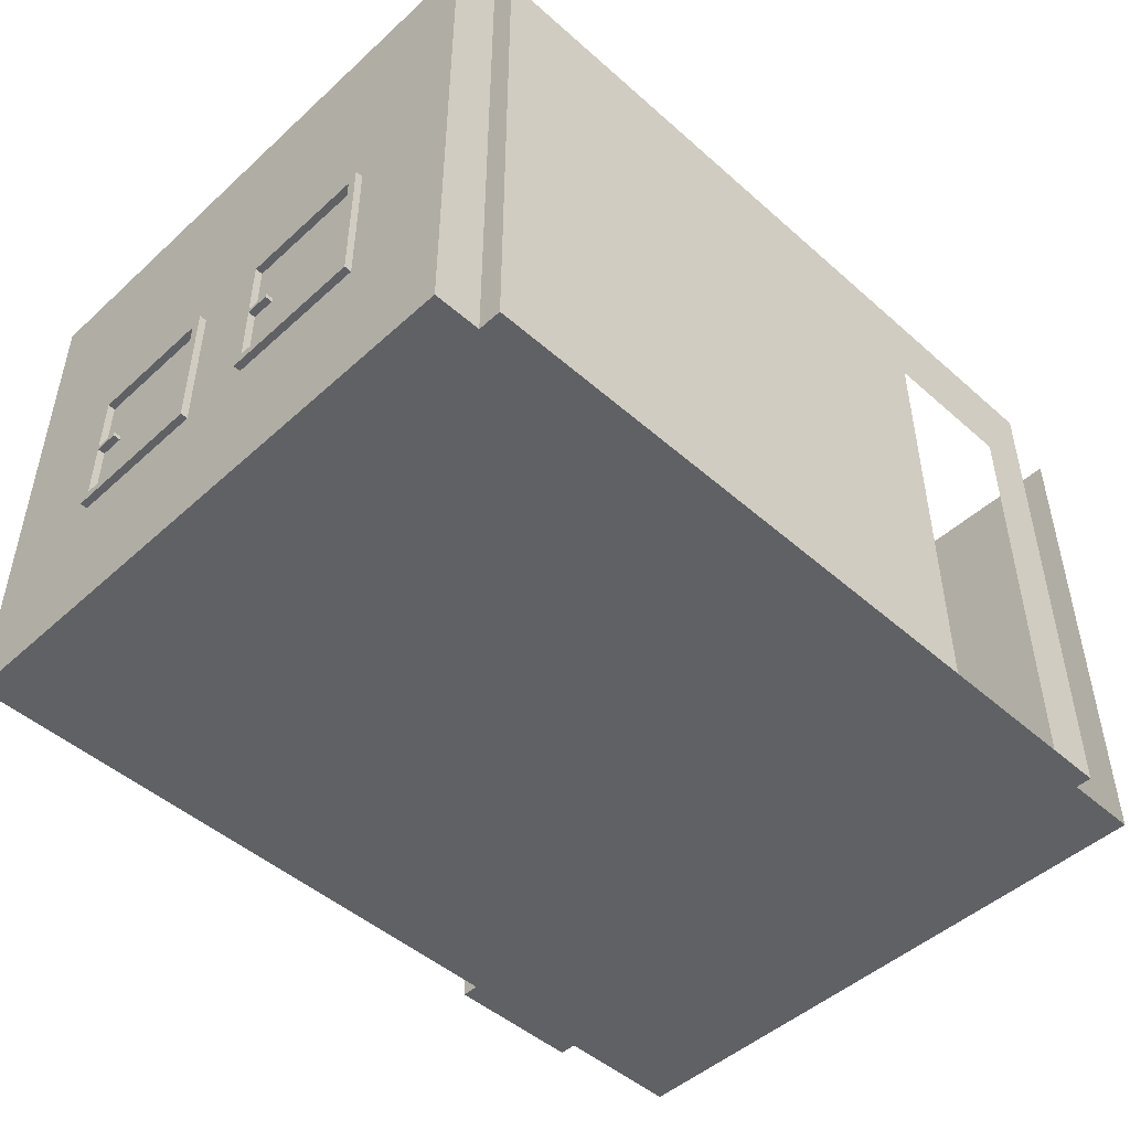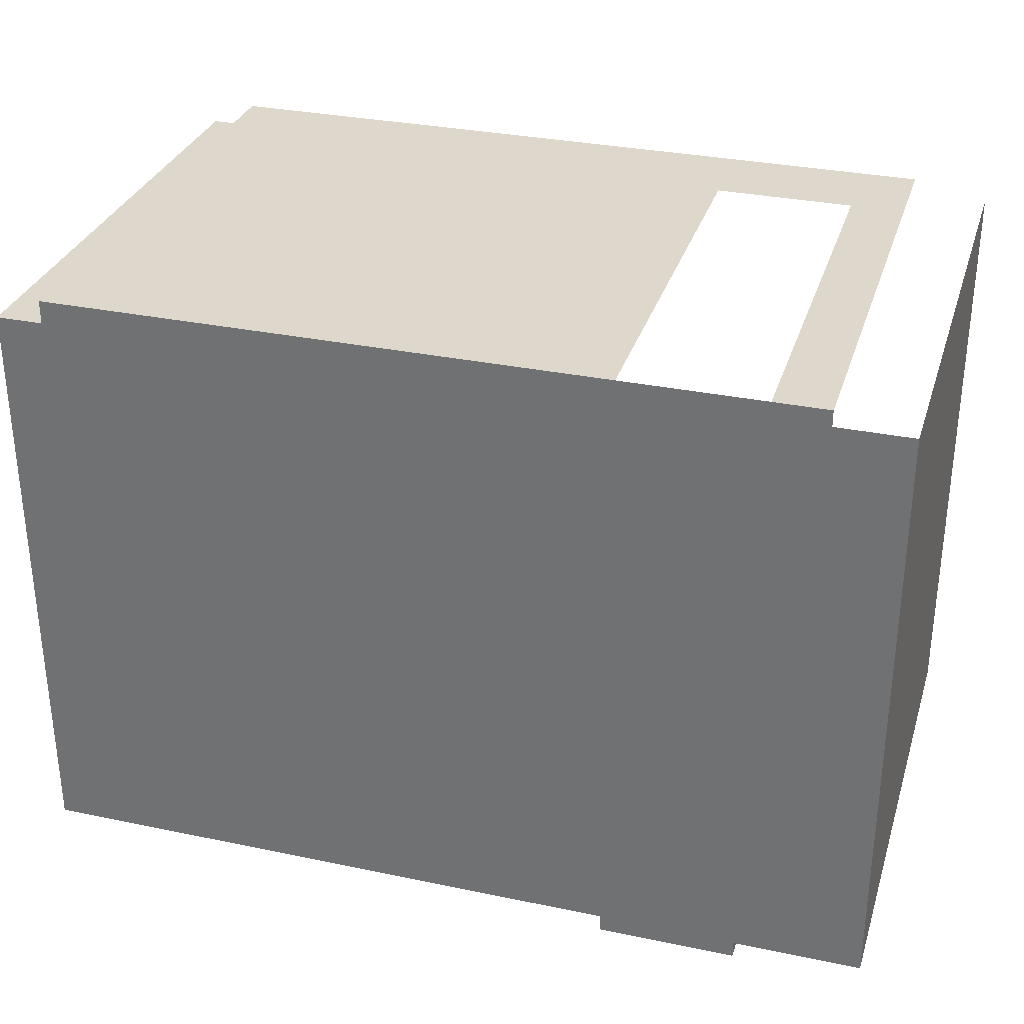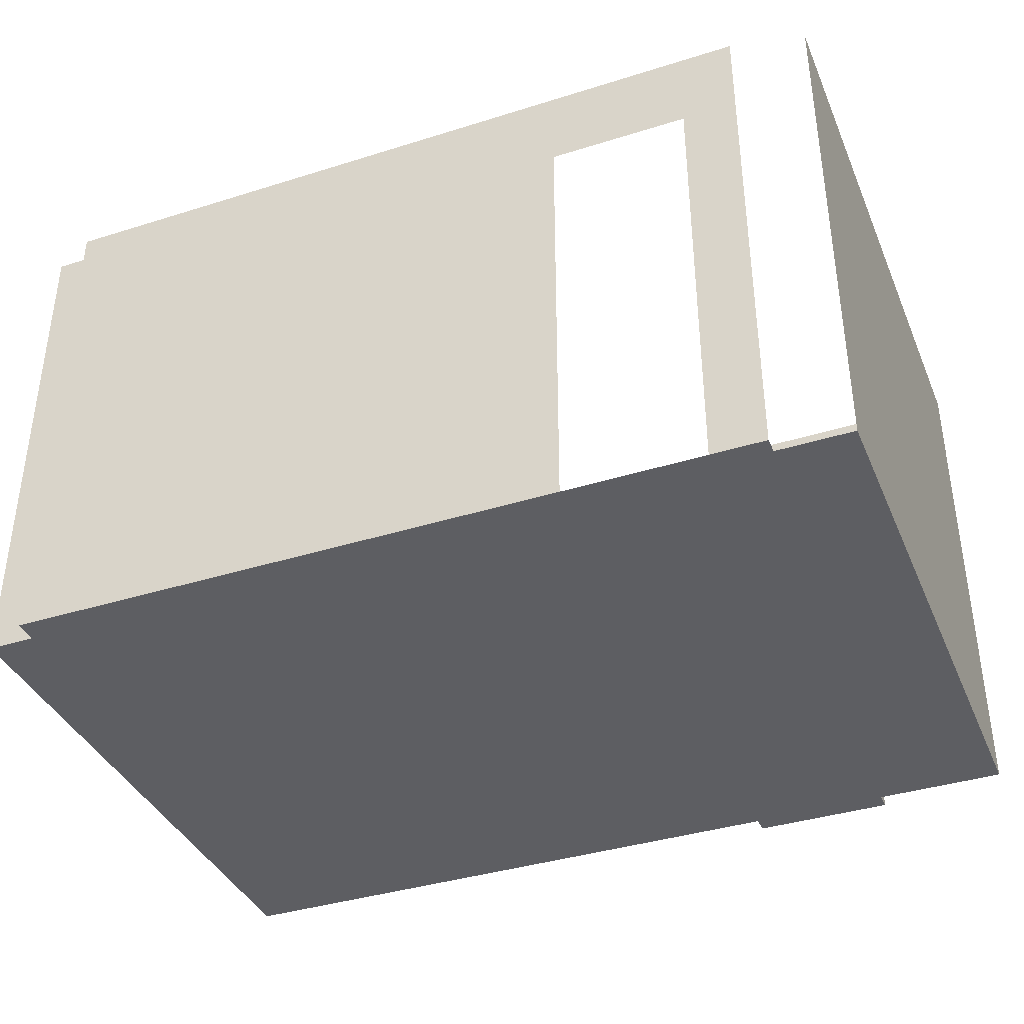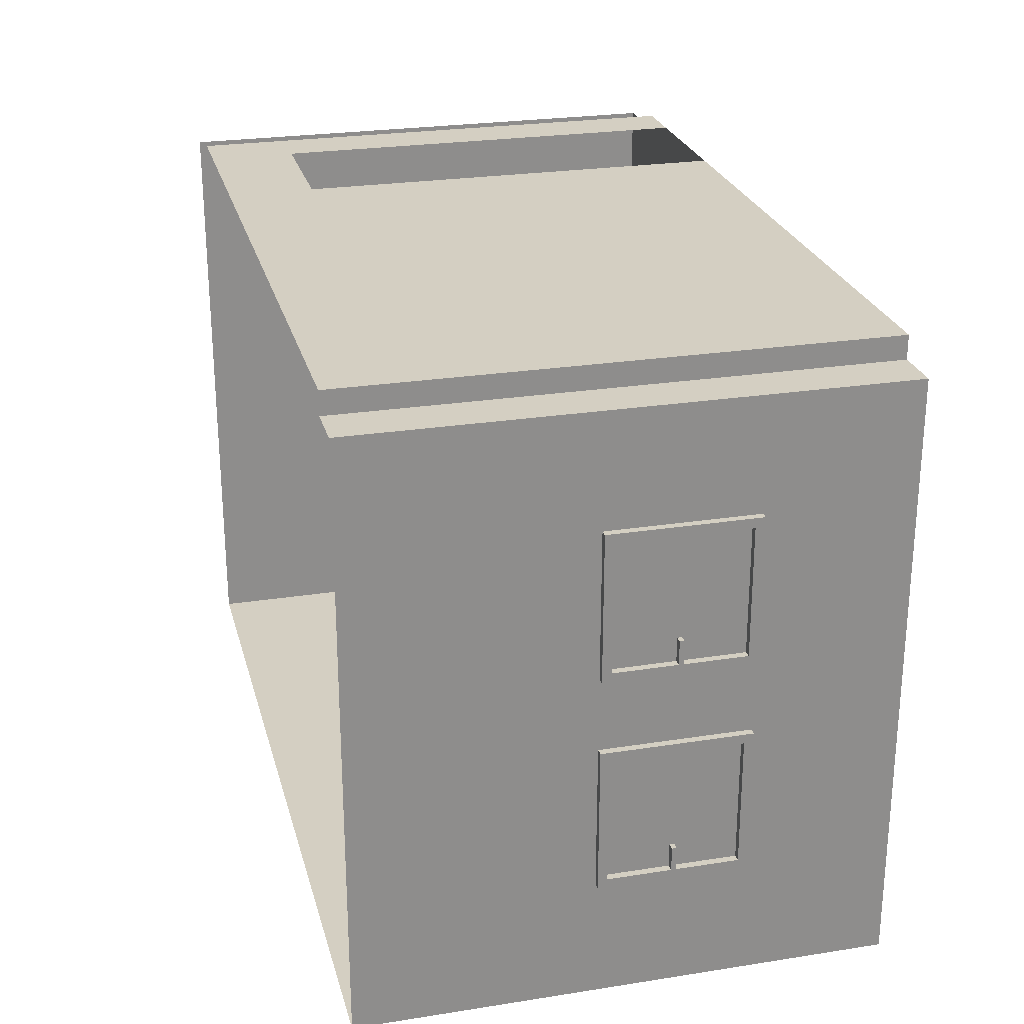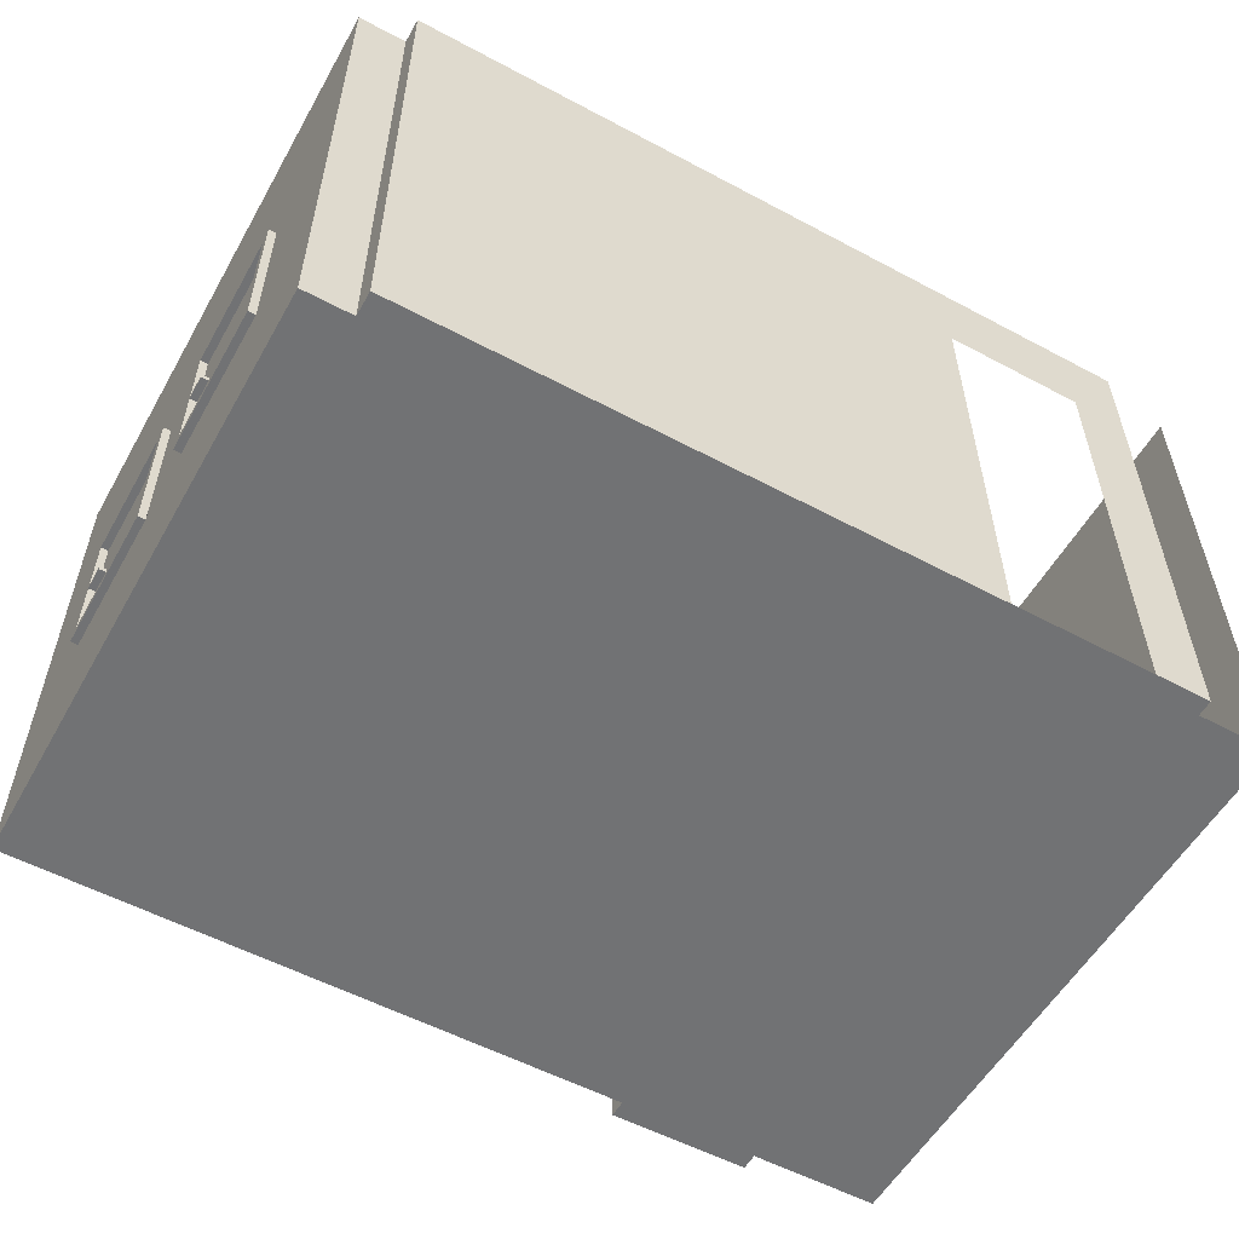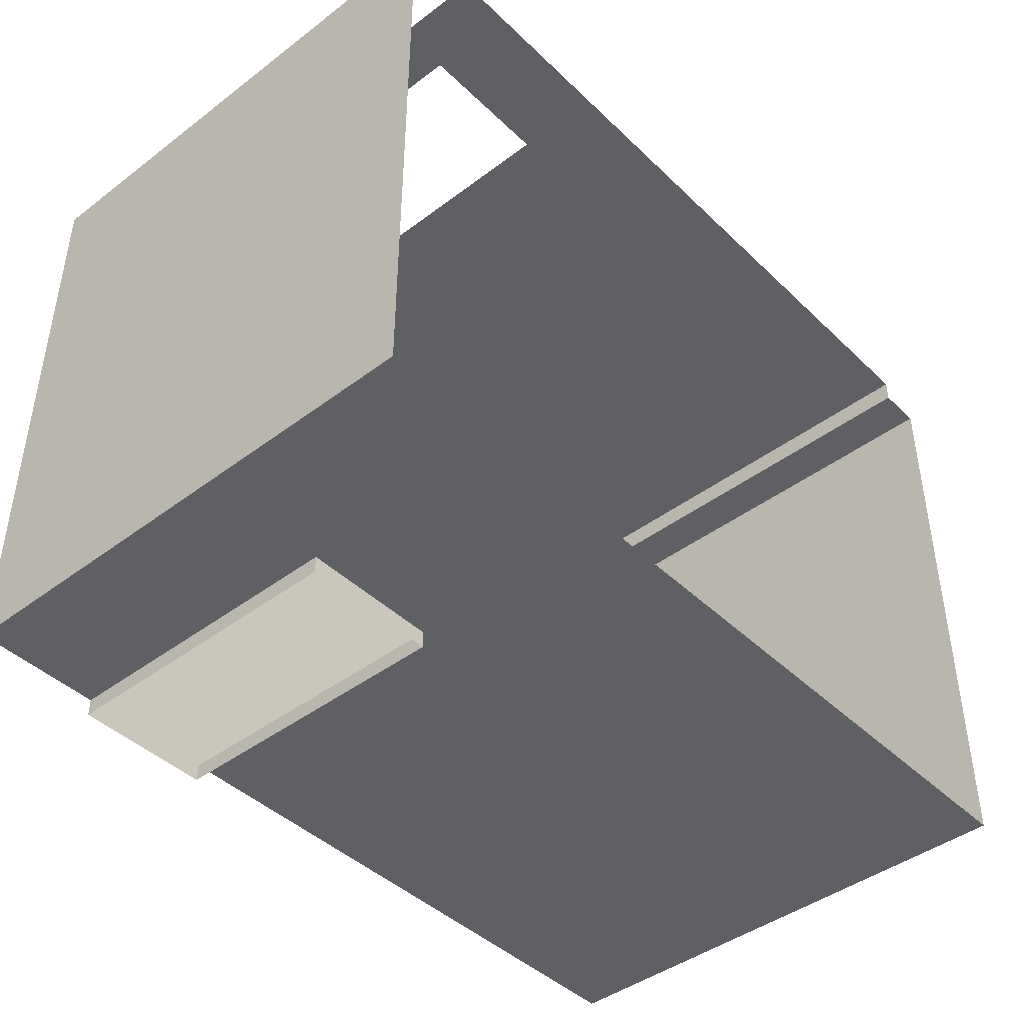
<metadata>
{"format":"obj","ext":"obj","renderer":"f3d","projection":"perspective","resolution":1024,"background":"white","views":[{"elev":-48.1,"azim":-44.6,"up":"+Y"},{"elev":31.5,"azim":16.5,"up":"+Z"},{"elev":-38.4,"azim":21.6,"up":"+Y"},{"elev":25.4,"azim":-104.2,"up":"+Z"},{"elev":-55.6,"azim":-29.3,"up":"+Y"},{"elev":-43.4,"azim":131.7,"up":"+Z"}]}
</metadata>
<code>
g Mesh1 ventana3_2_1 AUL012 Model
v 1.606 5.748 -6.79
v 1.656 6.623 -6.79
v 1.656 5.748 -6.79
f 1 2 3
v 1.606 6.623 -6.79
f 2 1 4
f 3 2 1
v 1.656 6.685 -6.727
f 3 5 2
v 1.656 5.685 -6.727
f 3 6 5
v 1.656 5.685 -7.727
f 6 3 7
f 7 3 6
v 1.656 5.748 -7.665
f 8 7 3
v 1.656 6.685 -7.727
f 7 8 9
f 9 8 7
v 1.656 6.167 -7.69
f 9 8 10
f 10 8 9
v 1.656 6.167 -7.665
f 10 8 11
f 11 8 10
v 1.606 6.167 -7.665
f 12 8 11
v 1.606 5.748 -7.665
f 8 12 13
f 11 8 12
v 1.656 6.167 -7.503
f 11 8 14
f 14 8 11
f 8 2 14
f 2 8 3
f 3 8 2
f 3 7 8
f 13 3 8
f 3 13 1
f 1 13 3
v 1.606 5.685 -7.727
f 13 15 1
v 1.606 6.685 -7.727
f 15 13 16
f 16 13 15
v 1.606 6.167 -7.69
f 16 13 17
f 17 13 16
f 17 13 12
f 12 13 17
f 13 12 8
f 8 3 13
f 11 17 12
f 17 11 10
f 12 17 11
v 1.606 6.198 -7.503
f 12 18 17
v 1.606 6.167 -7.503
f 18 12 19
f 19 12 18
f 11 19 12
f 19 11 14
f 14 11 19
v 1.656 6.198 -7.503
f 20 11 14
f 11 20 10
f 14 11 20
f 10 20 11
v 1.656 6.198 -7.69
f 10 20 21
f 21 20 10
v 1.656 6.198 -7.665
f 21 20 22
f 22 20 21
f 22 18 20
v 1.606 6.198 -7.665
f 18 22 23
f 20 18 22
f 18 14 20
f 14 18 19
f 20 14 18
f 14 2 20
f 14 2 8
f 20 2 14
f 20 2 22
f 22 2 20
v 1.656 6.623 -7.665
f 22 2 24
f 24 2 22
f 2 5 24
f 2 5 3
f 24 5 2
f 9 24 5
f 9 21 24
f 9 10 21
f 21 10 9
f 17 21 10
v 1.606 6.198 -7.69
f 21 17 25
f 10 21 17
f 25 17 21
f 17 18 25
f 17 18 12
f 25 18 17
f 25 18 23
f 23 18 25
f 23 22 18
f 22 25 23
f 25 22 21
f 23 25 22
v 1.606 6.623 -7.665
f 26 25 23
f 16 25 26
f 16 17 25
f 25 17 16
f 26 25 16
f 23 25 26
f 22 26 23
f 26 22 24
f 24 22 26
f 24 21 22
f 22 21 24
f 21 22 25
f 24 21 9
f 5 24 9
v 1.606 6.685 -6.727
f 9 27 5
f 27 9 16
f 5 27 9
f 27 6 5
v 1.606 5.685 -6.727
f 6 27 28
f 5 6 27
f 5 6 3
f 28 27 6
f 1 28 27
f 28 1 15
f 15 1 28
f 1 15 13
f 27 28 1
f 1 27 4
f 4 27 1
f 4 27 26
f 26 27 4
f 16 26 27
f 27 26 16
f 16 9 27
f 9 15 16
f 15 9 7
f 7 9 15
f 16 15 9
f 7 28 15
f 28 7 6
f 6 7 28
f 15 28 7
f 26 2 4
f 2 26 24
f 4 2 26
f 4 1 2
f 24 26 2
f 23 26 22
f 10 11 17
f 19 18 14
f 12 19 11
g Mesh2 ventana3_2_1 AUL012 Model
l 22 20
l 22 23
l 21 22
l 10 21
l 11 10
l 14 11
l 14 19
l 20 14
l 20 18
l 18 19
l 23 18
l 25 23
l 17 25
l 12 17
l 19 12
l 11 12
l 11 8
l 8 13
l 8 3
l 3 2
l 3 1
l 1 4
l 13 1
l 12 13
l 2 4
l 2 24
l 24 22
l 24 26
l 26 23
l 4 26
l 10 17
l 21 25
g Mesh3 ventana3_2_1 AUL012 Model
l 5 27
l 5 9
l 6 5
l 7 6
l 7 15
l 9 7
l 9 16
l 16 15
l 27 16
l 28 27
l 15 28
l 6 28
g Mesh4 ventana3_2_2 AUL012 Model
v 1.605 5.748 -5.29
v 1.655 6.623 -5.29
v 1.655 5.748 -5.29
f 29 30 31
v 1.605 6.623 -5.29
f 30 29 32
f 31 30 29
v 1.655 6.685 -5.227
f 31 33 30
v 1.655 5.685 -5.227
f 31 34 33
v 1.656 5.685 -6.227
f 34 31 35
f 35 31 34
v 1.656 5.748 -6.165
f 36 35 31
v 1.656 6.685 -6.227
f 35 36 37
f 37 36 35
v 1.656 6.167 -6.19
f 37 36 38
f 38 36 37
v 1.656 6.167 -6.165
f 38 36 39
f 39 36 38
v 1.606 6.167 -6.165
f 40 36 39
v 1.606 5.748 -6.165
f 36 40 41
f 39 36 40
v 1.656 6.167 -6.003
f 39 36 42
f 42 36 39
f 36 30 42
f 30 36 31
f 31 36 30
f 31 35 36
f 41 31 36
f 31 41 29
f 29 41 31
v 1.606 5.685 -6.227
f 41 43 29
v 1.606 6.685 -6.227
f 43 41 44
f 44 41 43
v 1.606 6.167 -6.19
f 44 41 45
f 45 41 44
f 45 41 40
f 40 41 45
f 41 40 36
f 36 31 41
f 39 45 40
f 45 39 38
f 40 45 39
v 1.606 6.198 -6.003
f 40 46 45
v 1.606 6.167 -6.003
f 46 40 47
f 47 40 46
f 39 47 40
f 47 39 42
f 42 39 47
v 1.656 6.198 -6.003
f 48 39 42
f 39 48 38
f 42 39 48
f 38 48 39
v 1.656 6.198 -6.19
f 38 48 49
f 49 48 38
v 1.656 6.198 -6.165
f 49 48 50
f 50 48 49
f 50 46 48
v 1.606 6.198 -6.165
f 46 50 51
f 48 46 50
f 46 42 48
f 42 46 47
f 48 42 46
f 42 30 48
f 42 30 36
f 48 30 42
f 48 30 50
f 50 30 48
v 1.656 6.623 -6.165
f 50 30 52
f 52 30 50
f 30 33 52
f 30 33 31
f 52 33 30
f 37 52 33
f 37 49 52
f 37 38 49
f 49 38 37
f 45 49 38
v 1.606 6.198 -6.19
f 49 45 53
f 38 49 45
f 53 45 49
f 45 46 53
f 45 46 40
f 53 46 45
f 53 46 51
f 51 46 53
f 51 50 46
f 50 53 51
f 53 50 49
f 51 53 50
v 1.606 6.623 -6.165
f 54 53 51
f 44 53 54
f 44 45 53
f 53 45 44
f 54 53 44
f 51 53 54
f 50 54 51
f 54 50 52
f 52 50 54
f 52 49 50
f 50 49 52
f 49 50 53
f 52 49 37
f 33 52 37
v 1.605 6.685 -5.227
f 37 55 33
f 55 37 44
f 33 55 37
f 55 34 33
v 1.605 5.685 -5.227
f 34 55 56
f 33 34 55
f 33 34 31
f 56 55 34
f 29 56 55
f 56 29 43
f 43 29 56
f 29 43 41
f 55 56 29
f 29 55 32
f 32 55 29
f 32 55 54
f 54 55 32
f 44 54 55
f 55 54 44
f 44 37 55
f 37 43 44
f 43 37 35
f 35 37 43
f 44 43 37
f 35 56 43
f 56 35 34
f 34 35 56
f 43 56 35
f 54 30 32
f 30 54 52
f 32 30 54
f 32 29 30
f 52 54 30
f 51 54 50
f 38 39 45
f 47 46 42
f 40 47 39
g Mesh5 ventana3_2_2 AUL012 Model
l 50 48
l 50 51
l 49 50
l 38 49
l 39 38
l 42 39
l 42 47
l 48 42
l 48 46
l 46 47
l 51 46
l 53 51
l 45 53
l 40 45
l 47 40
l 39 40
l 39 36
l 36 41
l 36 31
l 31 30
l 31 29
l 29 32
l 41 29
l 40 41
l 30 32
l 30 52
l 52 50
l 52 54
l 54 51
l 32 54
l 38 45
l 49 53
g Mesh6 ventana3_2_2 AUL012 Model
l 33 55
l 33 37
l 34 33
l 35 34
l 35 43
l 37 35
l 37 44
l 44 43
l 55 44
l 56 55
l 43 56
l 34 56
g Mesh7 AUL012 Model
v 7.625 8.285 -4.405
v 7.626 4.685 -8.555
v 7.625 4.685 -4.405
f 57 58 59
v 7.626 8.285 -8.555
f 58 57 60
f 59 58 57
v 7.115 4.685 -4.405
f 61 58 59
v 6.746 4.685 -8.556
f 61 62 58
v 7.115 4.685 -4.295
f 63 62 61
v 6.745 4.685 -4.296
f 62 63 64
f 64 63 62
v 7.115 8.285 -4.295
f 64 65 63
v 6.745 7.685 -4.296
f 65 64 66
f 63 65 64
f 66 64 65
v 1.975 8.285 -4.297
f 66 67 65
v 5.795 7.685 -4.296
f 68 67 66
v 1.975 4.685 -4.297
f 68 69 67
v 5.795 4.685 -4.296
f 69 68 70
f 70 68 69
f 67 69 68
v 1.975 4.685 -4.457
f 71 67 69
v 1.975 8.285 -4.457
f 67 71 72
f 69 67 71
f 72 71 67
v 1.655 4.685 -4.457
f 73 72 71
v 1.655 8.285 -4.457
f 72 73 74
f 71 72 73
f 74 73 72
v 1.655 5.685 -5.227
f 73 75 74
v 1.656 4.685 -6.727
f 75 73 76
f 74 75 73
v 1.655 6.685 -5.227
f 77 74 75
v 1.656 8.285 -8.557
f 74 77 78
f 78 77 74
v 1.656 6.685 -6.227
f 78 77 79
f 79 77 78
v 1.656 6.685 -6.727
f 78 79 80
f 80 79 78
f 80 79 76
f 76 79 80
v 1.656 5.685 -6.227
f 81 76 79
f 75 76 81
f 76 73 75
f 76 71 73
v 1.656 4.685 -7.727
f 71 76 82
f 73 71 76
f 82 76 71
f 82 6 76
v 1.656 5.685 -7.727
f 6 82 83
f 76 6 82
f 80 76 6
f 6 76 80
f 83 82 6
v 1.656 4.685 -8.557
f 83 82 84
f 84 82 83
f 71 82 84
f 84 82 71
v 1.986 4.685 -8.557
f 71 84 85
f 85 84 71
f 85 78 84
v 5.796 6.785 -8.556
f 78 85 86
f 84 78 85
v 1.656 6.685 -7.727
f 78 87 84
f 78 80 87
f 87 80 78
f 84 87 78
f 83 84 87
f 87 84 83
f 86 85 78
v 5.796 4.685 -8.556
f 86 85 88
f 88 85 86
f 70 85 88
f 70 71 85
f 71 70 69
f 69 70 71
f 85 71 70
f 88 85 70
f 70 88 64
f 64 88 70
v 5.796 4.685 -8.676
f 64 88 89
f 89 88 64
f 89 86 88
v 5.796 6.785 -8.676
f 86 89 90
f 88 86 89
f 90 89 86
v 6.746 6.785 -8.556
f 90 91 86
v 6.746 6.785 -8.676
f 91 90 92
f 86 91 90
f 91 60 86
f 91 58 60
f 58 91 62
f 62 91 58
v 6.746 4.685 -8.676
f 91 93 62
f 93 91 92
f 62 93 91
f 62 89 93
f 64 89 62
f 62 89 64
f 93 89 62
f 92 91 93
f 92 90 91
f 60 58 91
f 60 57 58
f 86 60 91
f 86 60 78
f 78 60 86
f 58 62 61
f 61 62 63
f 59 58 61
f 81 76 75
f 79 76 81
f 75 74 77
f 66 67 68
f 65 67 66
g Mesh8 AUL012 Model
l 84 78
l 84 85
l 82 84
l 76 82
l 73 76
l 73 74
l 73 71
l 71 72
l 69 71
l 69 67
l 69 70
l 70 68
l 70 64
l 64 66
l 64 63
l 63 65
l 63 61
l 61 59
l 59 58
l 59 57
l 57 60
l 58 60
l 62 58
l 62 91
l 62 93
l 93 92
l 89 93
l 89 90
l 89 88
l 88 86
l 85 88
l 90 86
l 90 92
l 92 91
l 86 91
l 78 60
l 74 78
l 74 72
l 67 72
l 67 65
l 66 68
g Mesh9 AUL012 Model
l 87 80
l 83 87
l 6 83
l 80 6
g Mesh10 AUL012 Model
l 81 79
l 75 81
l 77 75
l 79 77
g Mesh11 Model
v 139 3.33 -157.4
v 139 3.3 -157.4
l 94 95
g Mesh12 Model
v 117.5 3.4 -184.2
v 117.4 3.4 -184.1
l 96 97

</code>
